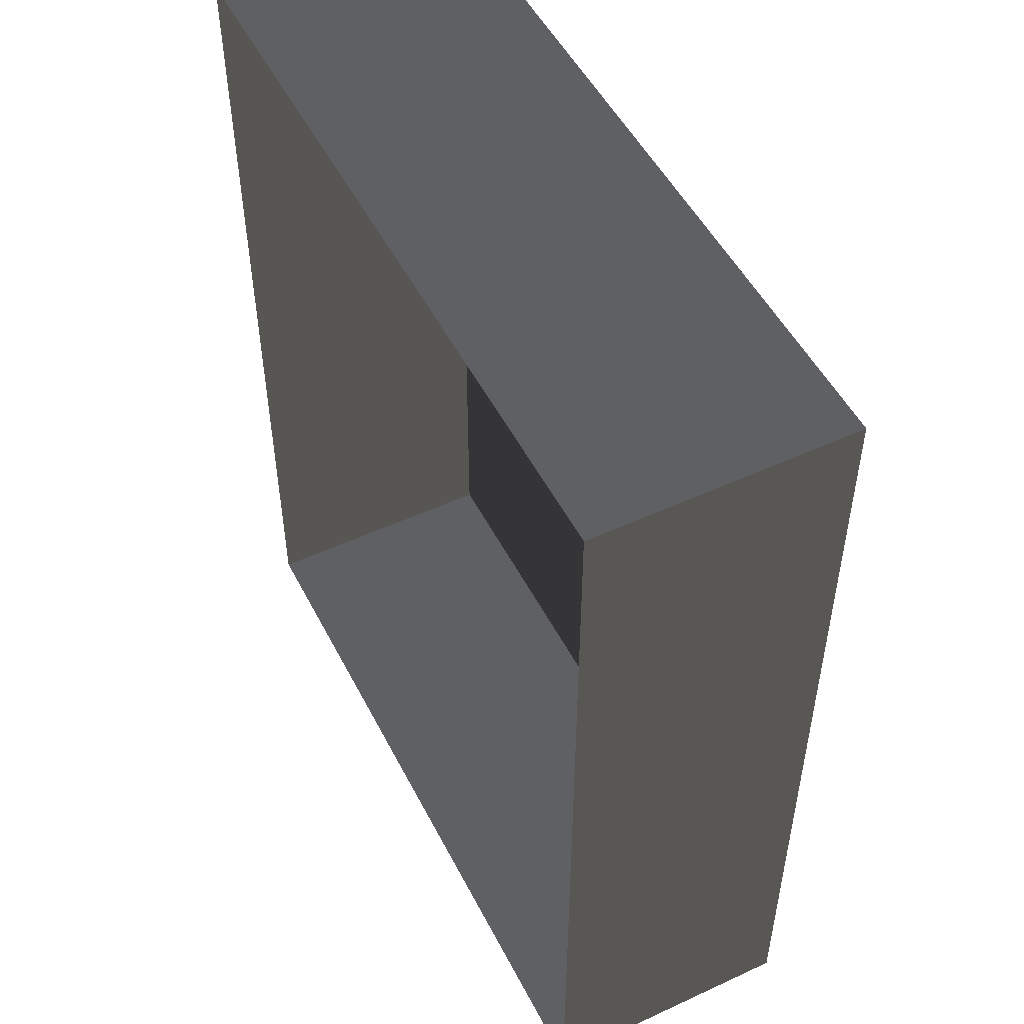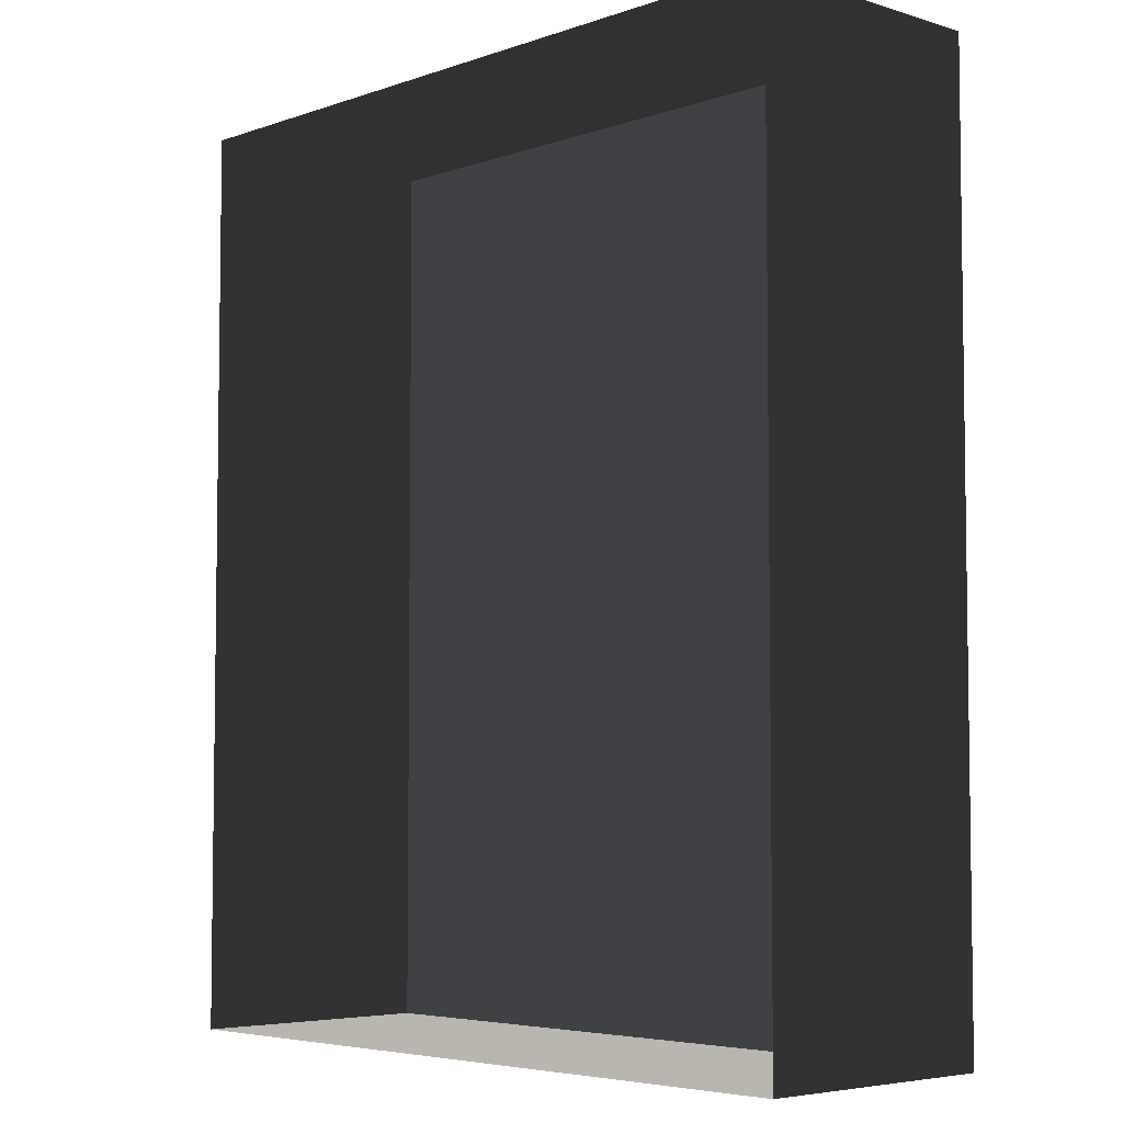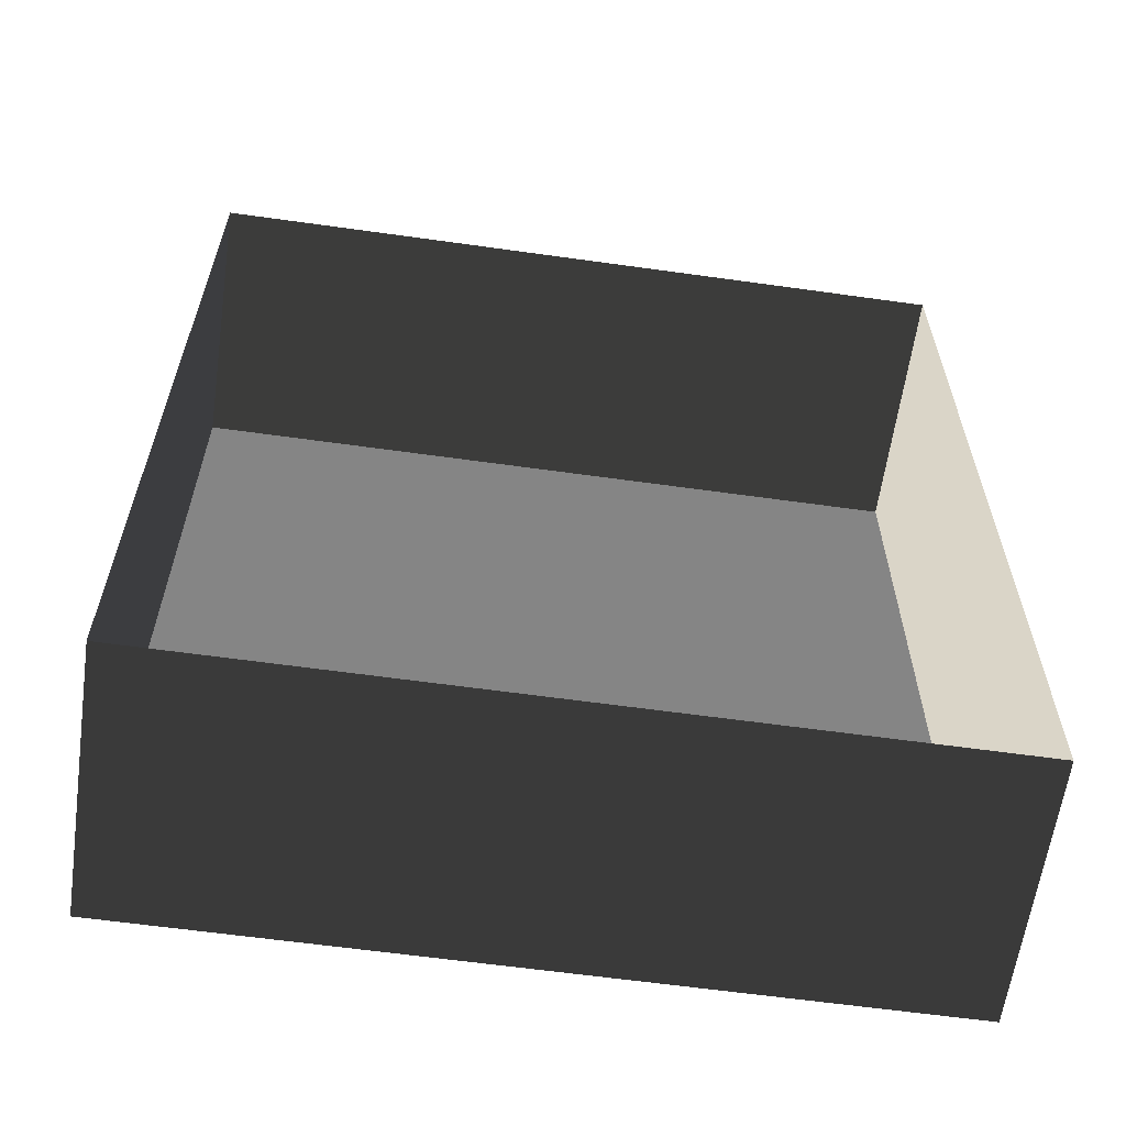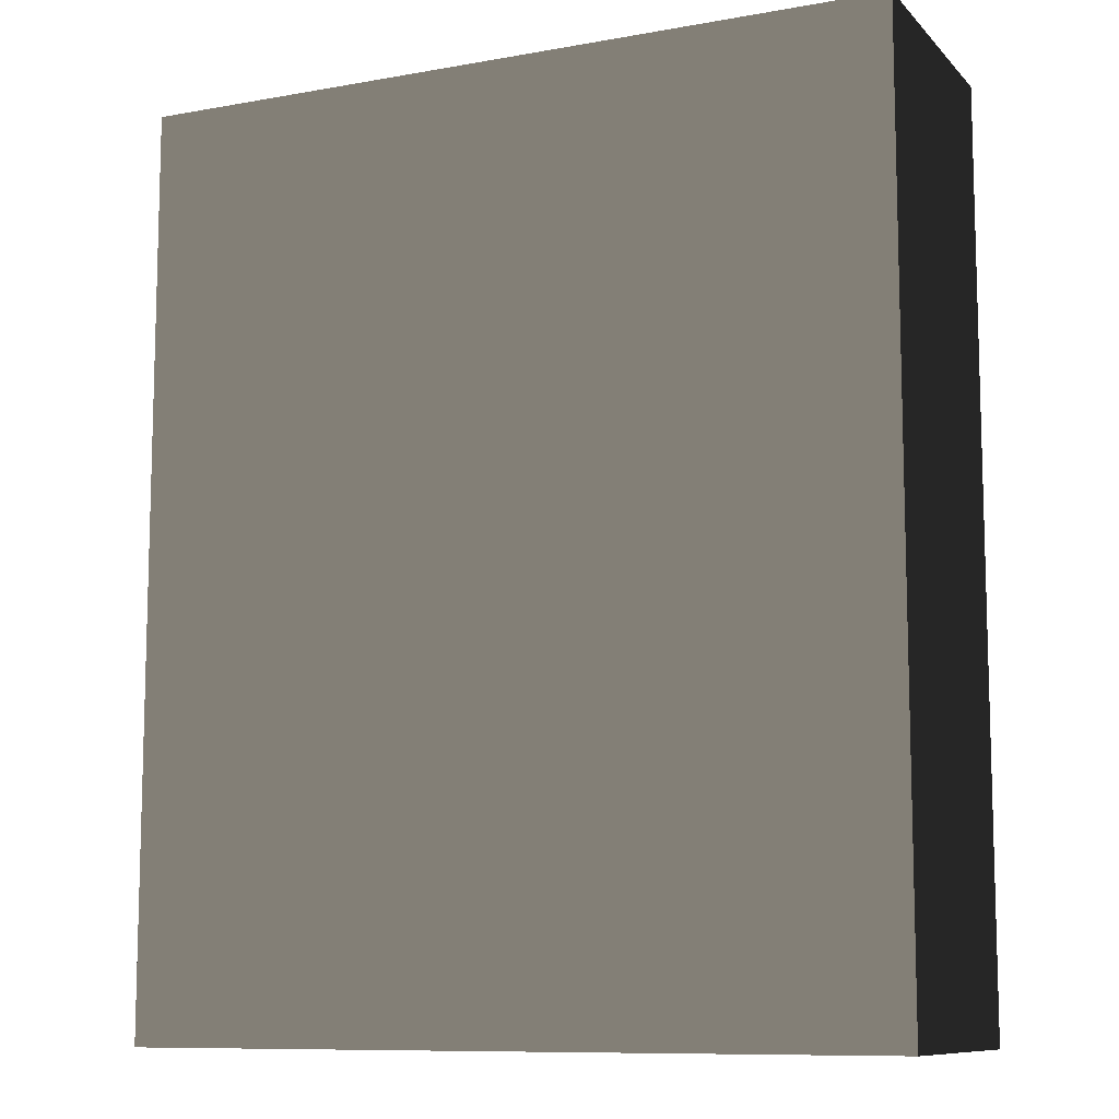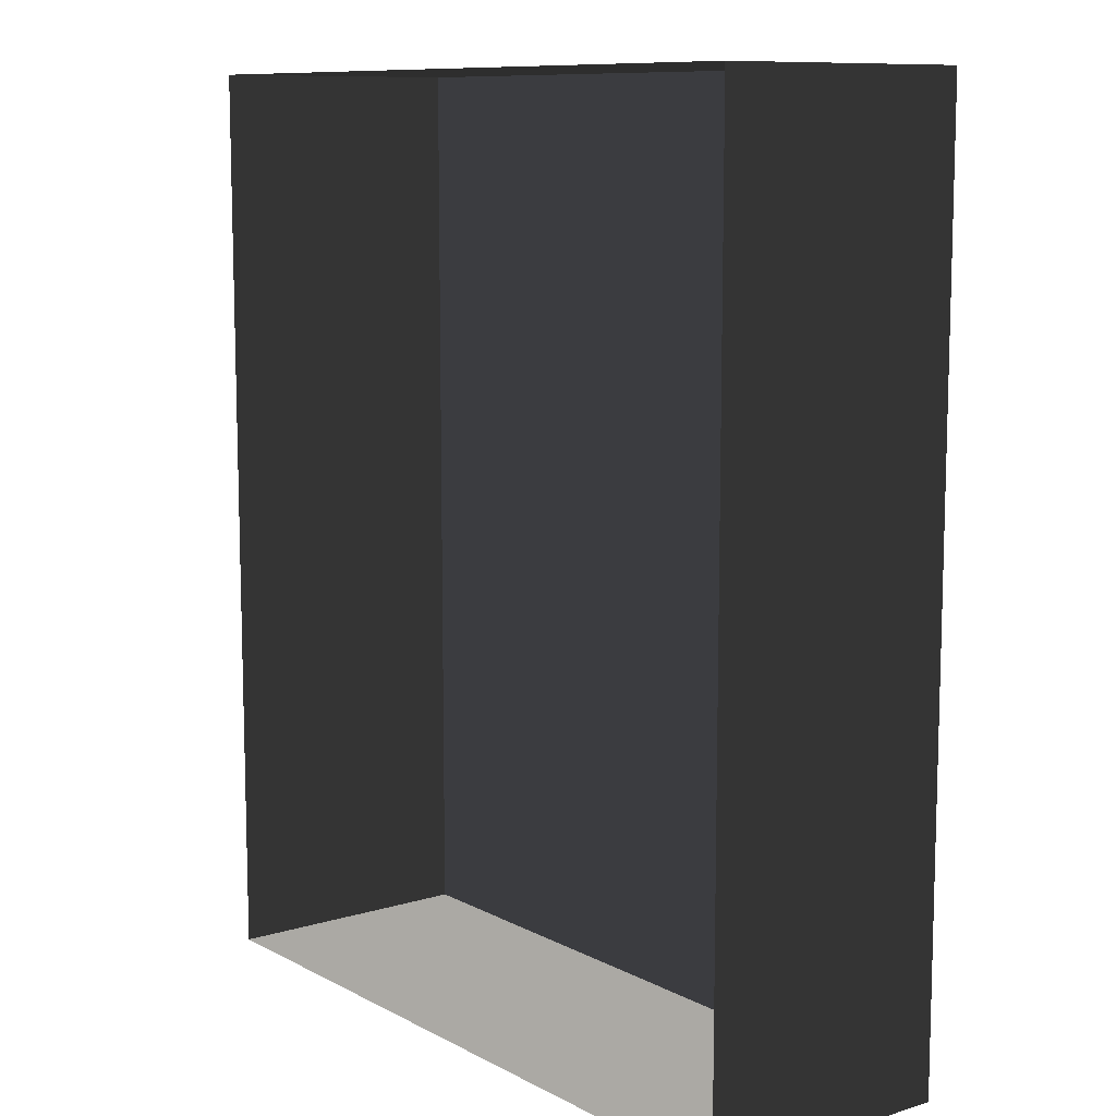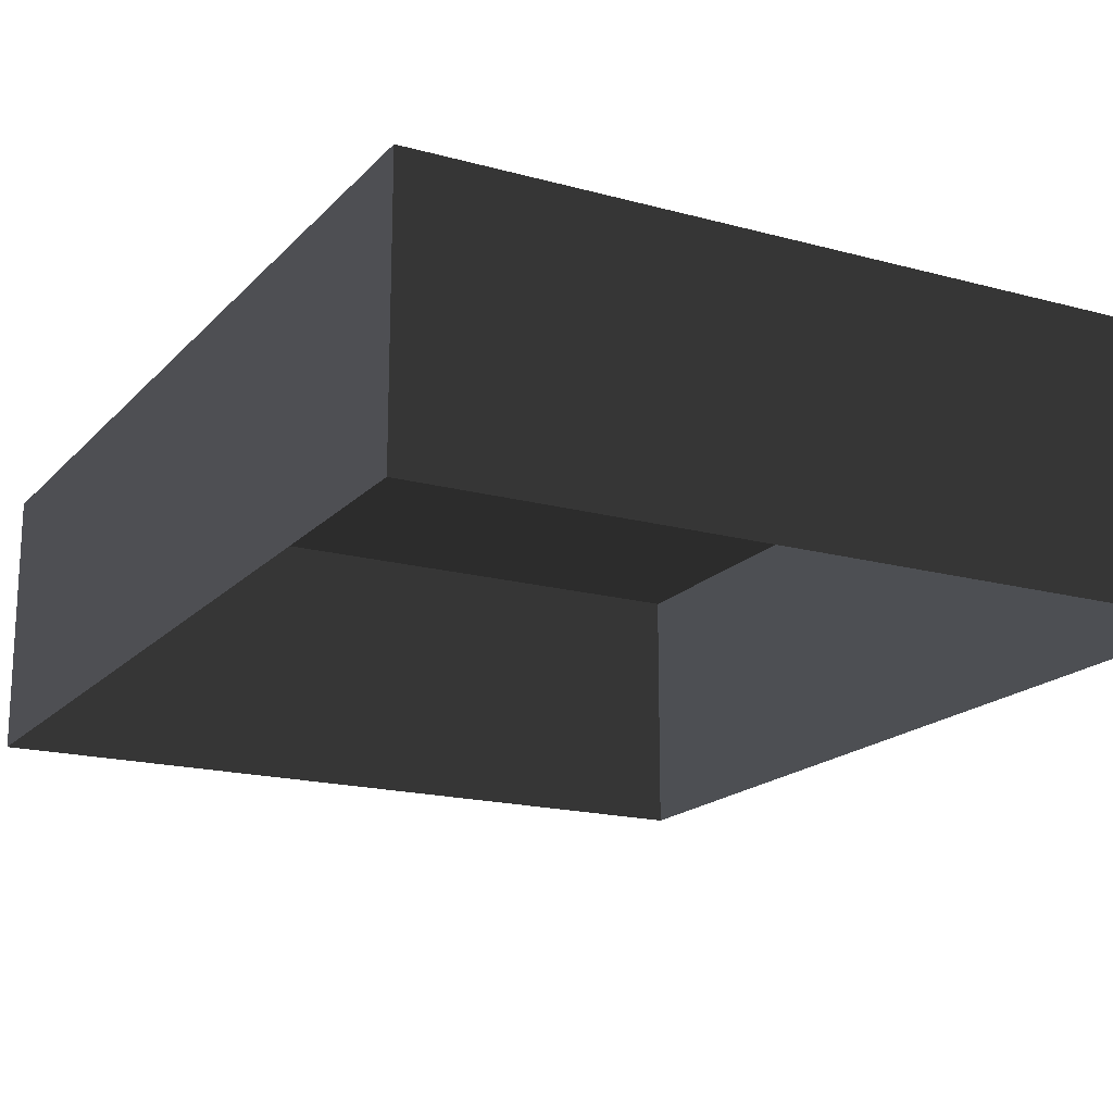
<metadata>
{"format":"obj","ext":"obj","renderer":"f3d","projection":"perspective","resolution":1024,"background":"white","views":[{"elev":51.2,"azim":-116.7,"up":"+Y"},{"elev":-5.1,"azim":-133.3,"up":"+Y"},{"elev":-61.6,"azim":171.9,"up":"+Y"},{"elev":-9.9,"azim":24.7,"up":"+Y"},{"elev":10.1,"azim":-127.5,"up":"+Y"},{"elev":-17.8,"azim":151.8,"up":"+Z"}]}
</metadata>
<code>
v 0.04195 0.04993 -6.268e-07
v 0.04195 -0.05042 -6.147e-07
v 0.04195 -0.05042 0.02823
v 0.04195 0.04993 0.02823
v 0.04195 0.04993 -6.268e-07
v 0.04195 0.04993 0.02823
v -0.04135 0.04993 0.02823
v -0.04135 0.04993 -6.268e-07
v -0.04135 -0.05042 -6.147e-07
v -0.04135 0.04993 -6.268e-07
v -0.04135 0.04993 0.02823
v -0.04135 -0.05042 0.02823
v -0.04135 -0.05042 -6.147e-07
v -0.04135 -0.05042 0.02823
v 0.04195 -0.05042 0.02823
v 0.04195 -0.05042 -6.147e-07
v 0.04195 -0.05042 0.02823
v -0.04135 -0.05042 0.02823
v -0.04135 0.04993 0.02823
v 0.04195 0.04993 0.02823
g Tree_Base_23683_168
f 1 3 2
f 1 4 3
f 5 7 6
f 5 8 7
f 9 11 10
f 9 12 11
f 13 15 14
f 13 16 15
f 17 19 18
f 17 20 19

</code>
